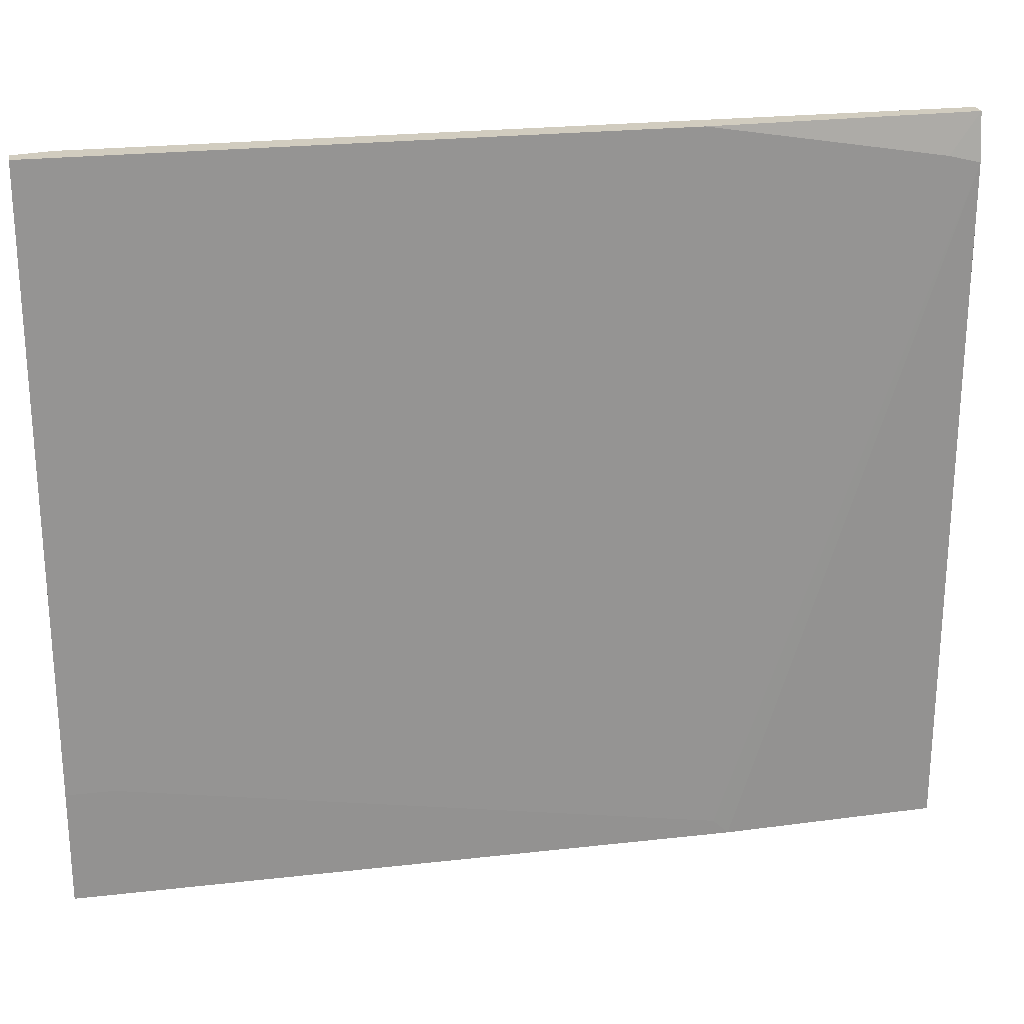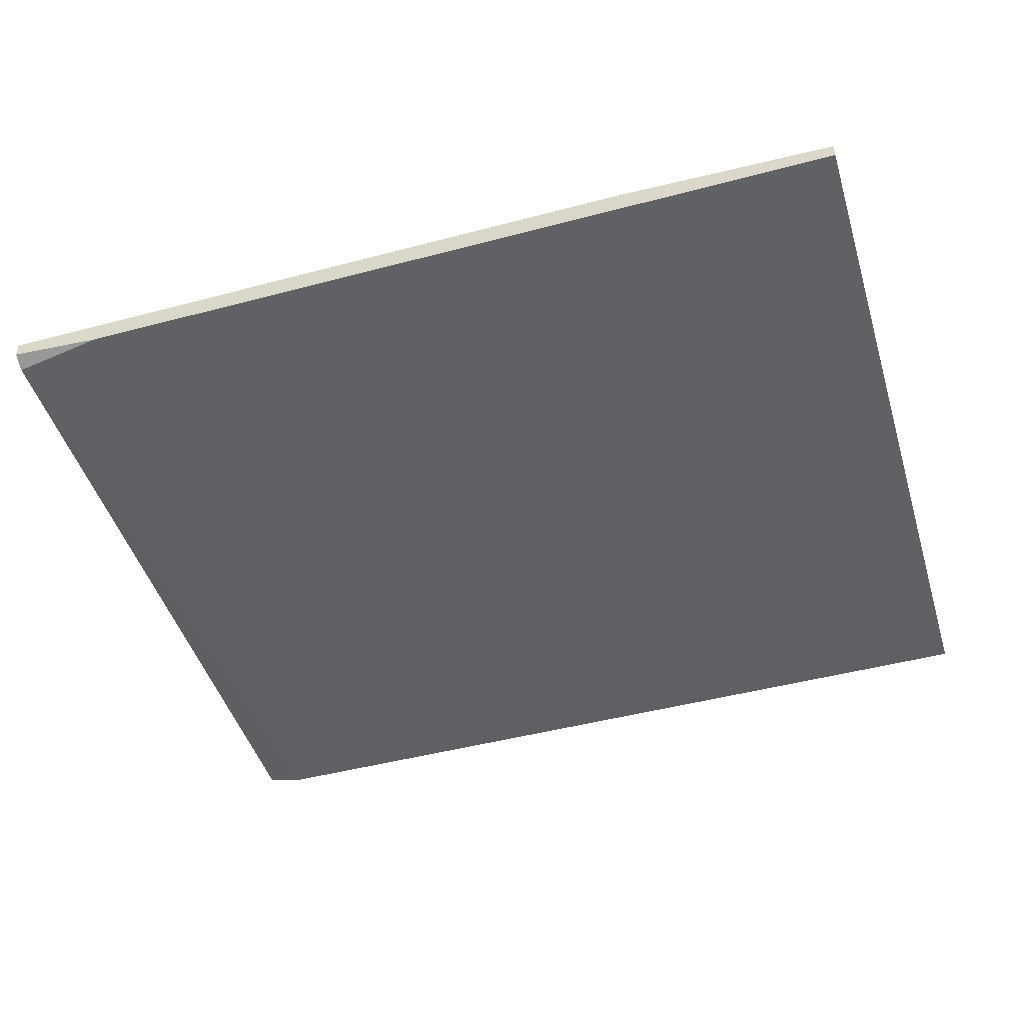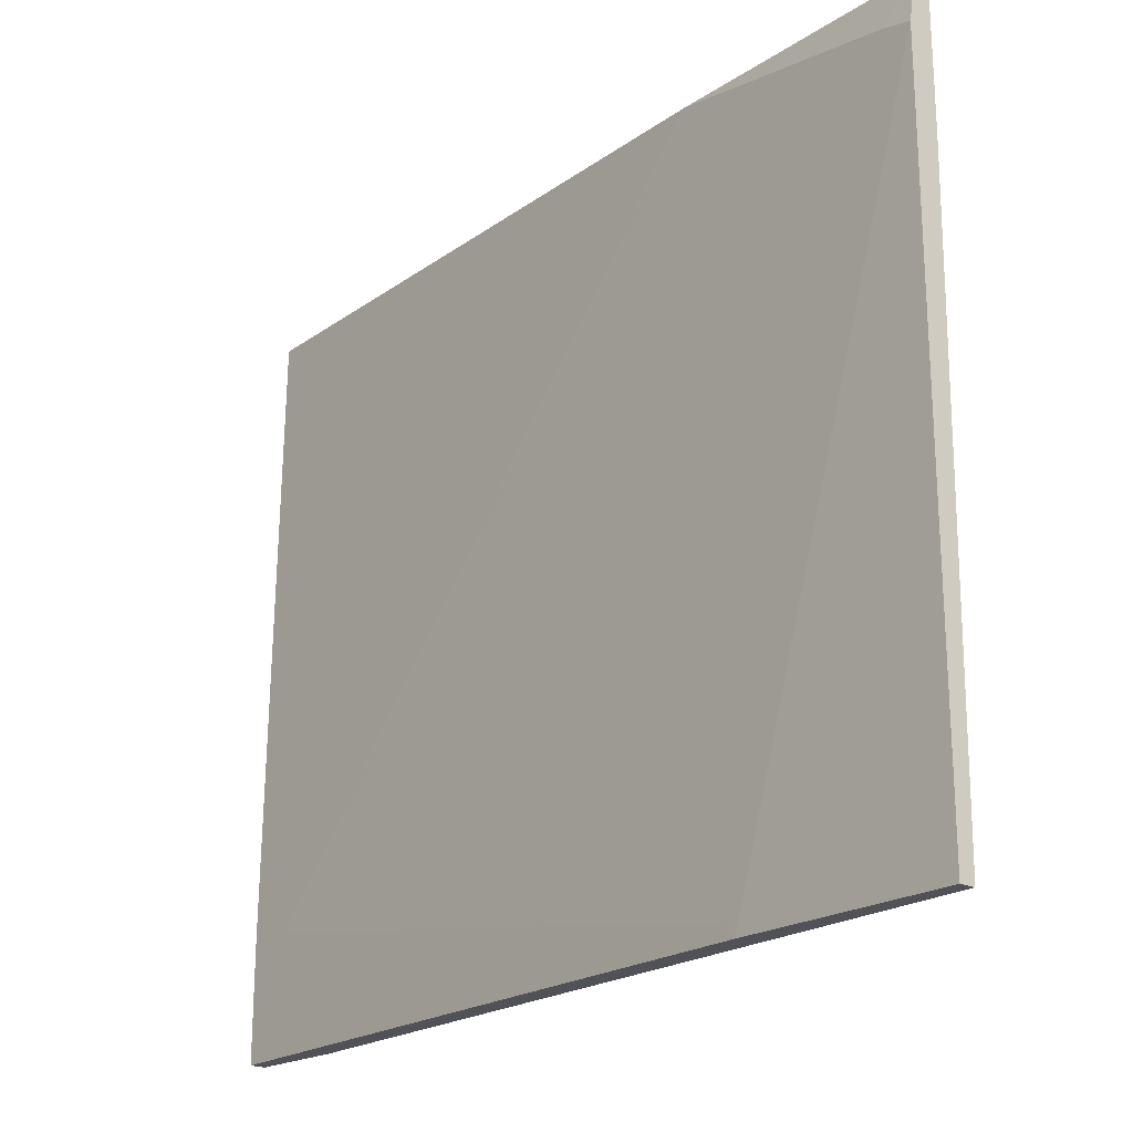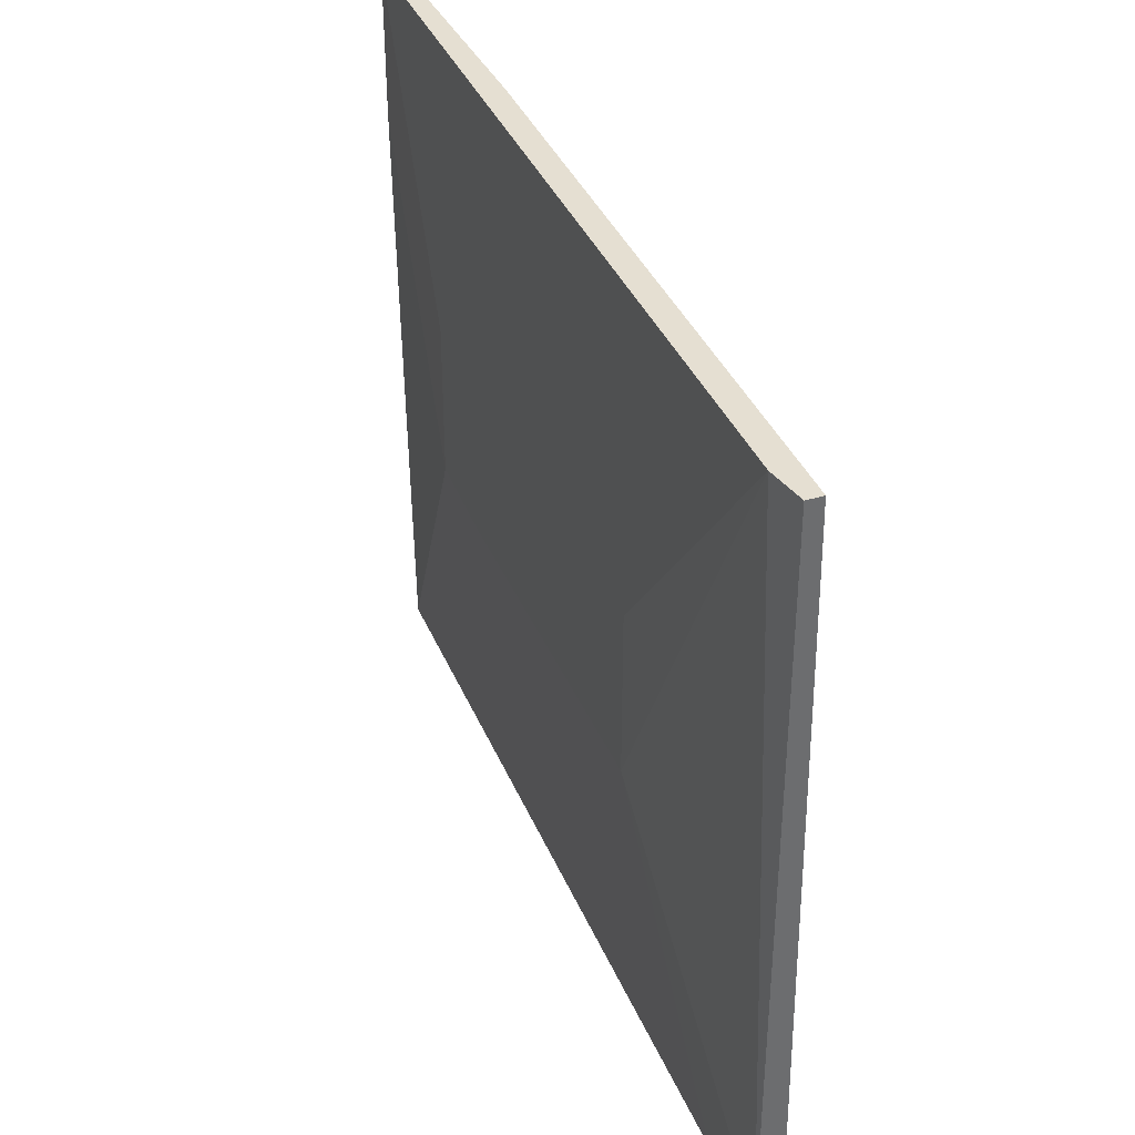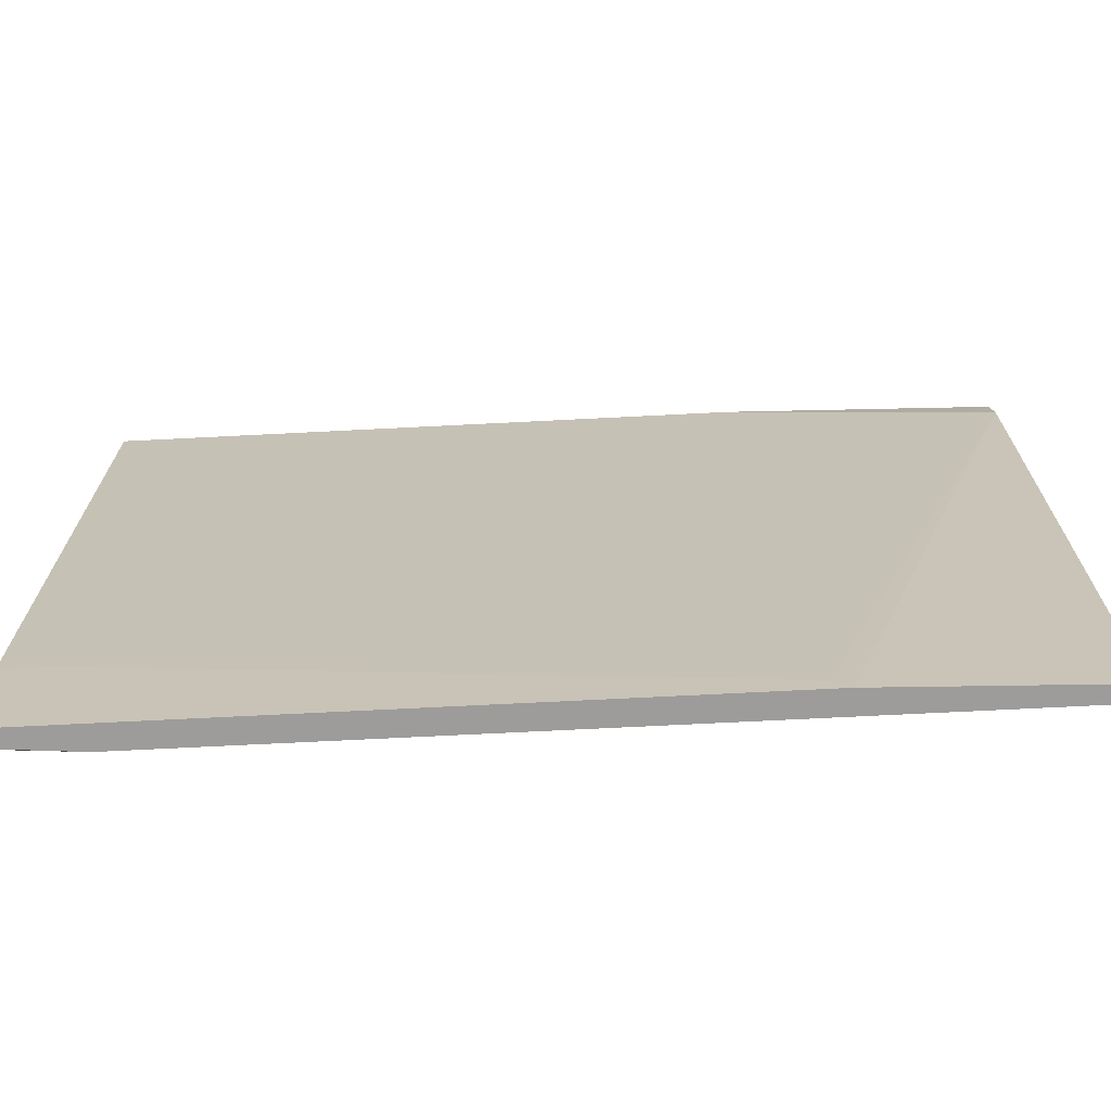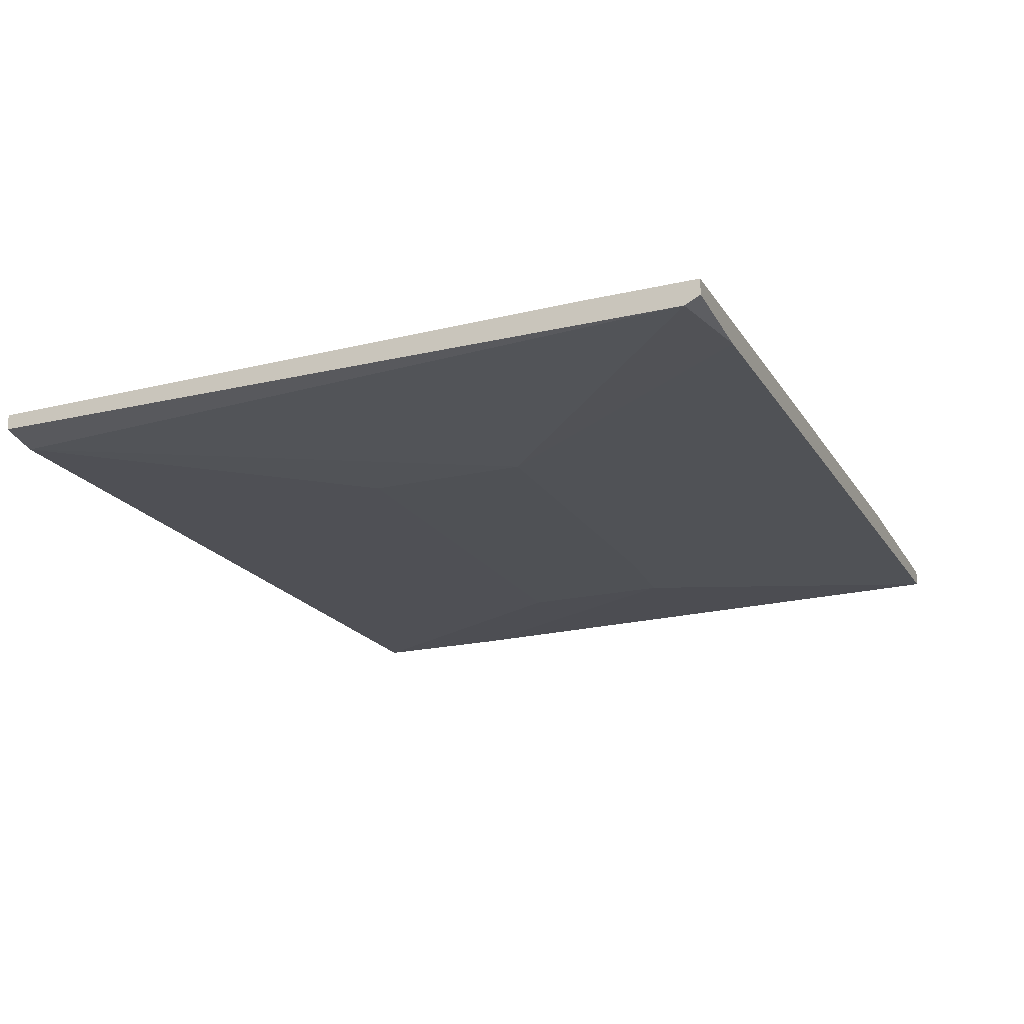
<metadata>
{"format":"obj","ext":"obj","renderer":"f3d","projection":"perspective","resolution":1024,"background":"white","views":[{"elev":23.8,"azim":169.3,"up":"+Z"},{"elev":-46.6,"azim":-163.2,"up":"+Y"},{"elev":-21.4,"azim":-129.3,"up":"+Z"},{"elev":37.4,"azim":69.1,"up":"+Z"},{"elev":-70.0,"azim":-177.1,"up":"+Z"},{"elev":-19.9,"azim":113.3,"up":"+Y"}]}
</metadata>
<code>
v -0.02342 0.02005 -0.04753
v 0.02777 0.01482 -0.01095
v 0.02777 0.01482 0.01097
v 0.06329 0.01796 -0.04962
v 0.06329 0.01691 0.04964
v 0.06329 0.01691 -0.04753
v 0.06329 0.019 0.04964
v 0.06329 0.02005 -0.04962
v 0.06329 0.02005 -0.03394
v -0.05477 0.01796 0.04964
v -0.05477 0.01691 -0.04962
v -0.05477 0.019 -0.04962
v -0.05477 0.019 0.04337
v -0.05477 0.01587 0.04964
v -0.05477 0.01587 0.02977
v -0.01925 0.019 0.04964
v 0.05075 0.01691 -0.04962
v 0.05807 0.01587 0.04964
v -0.03283 0.01482 -0.009904
v -0.03283 0.01482 0.01097
v -0.0506 0.019 0.04442
v 0.05703 0.02005 -0.03394
v -0.02552 0.02005 -0.04962
v -0.02029 0.01482 -0.01095
f 22 1 21
f 7 6 8
f 18 7 14
f 13 11 14
f 8 11 23
f 18 14 3
f 11 13 12
f 23 11 12
f 13 23 12
f 24 11 2
f 6 18 2
f 3 24 2
f 18 3 2
f 8 23 22
f 24 3 20
f 3 14 20
f 14 7 16
f 7 22 16
f 11 8 17
f 2 11 17
f 6 2 17
f 6 7 5
f 18 6 5
f 7 18 5
f 11 24 19
f 24 20 19
f 20 14 19
f 13 14 10
f 14 16 10
f 14 11 15
f 11 19 15
f 19 14 15
f 23 13 1
f 22 23 1
f 7 8 9
f 22 7 9
f 8 22 9
f 8 6 4
f 6 17 4
f 17 8 4
f 16 22 21
f 13 10 21
f 10 16 21
f 1 13 21

</code>
